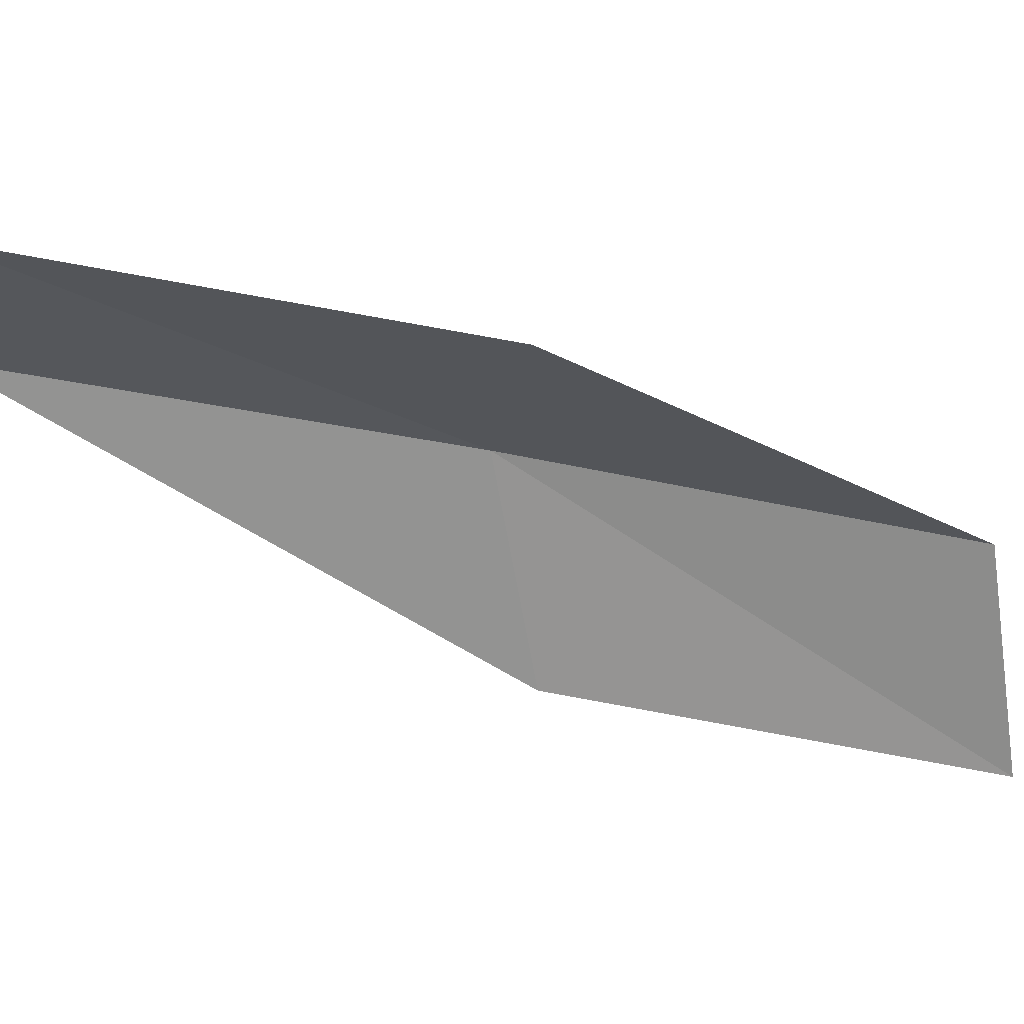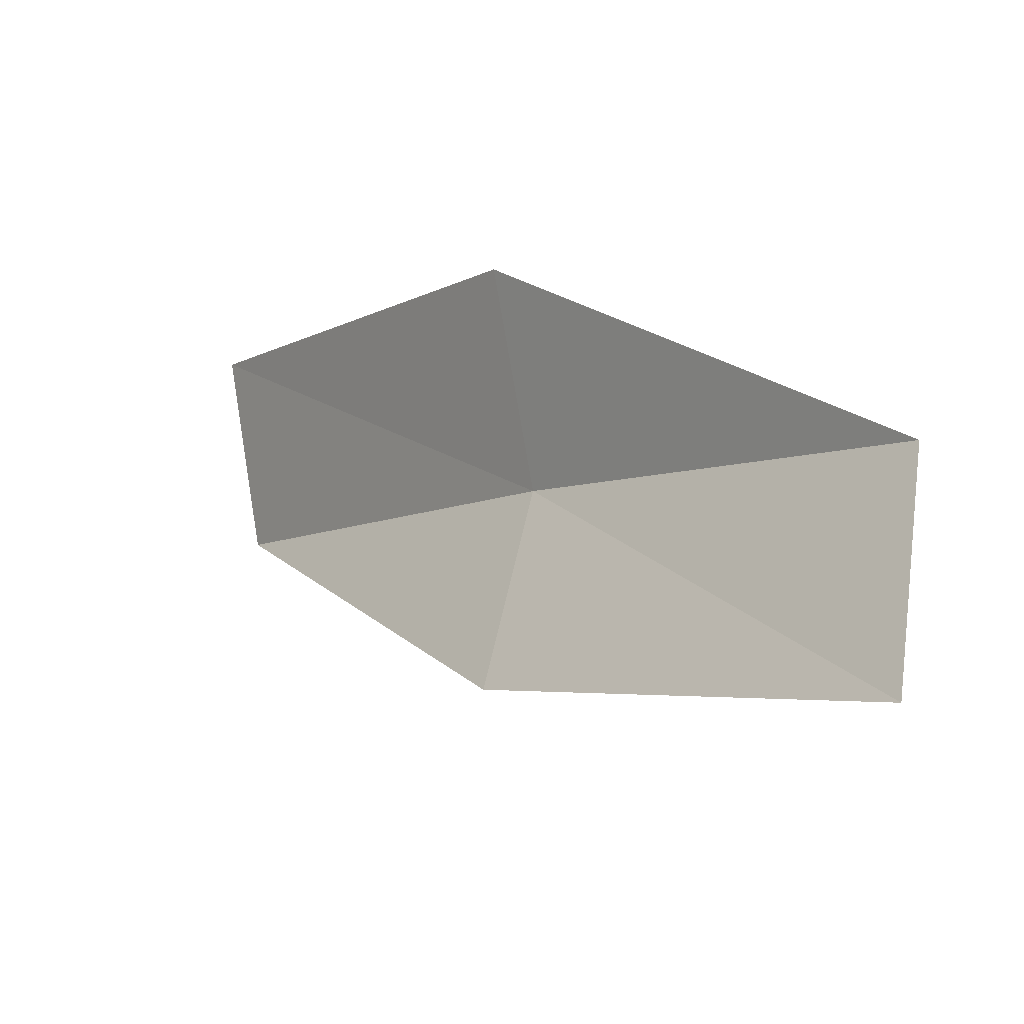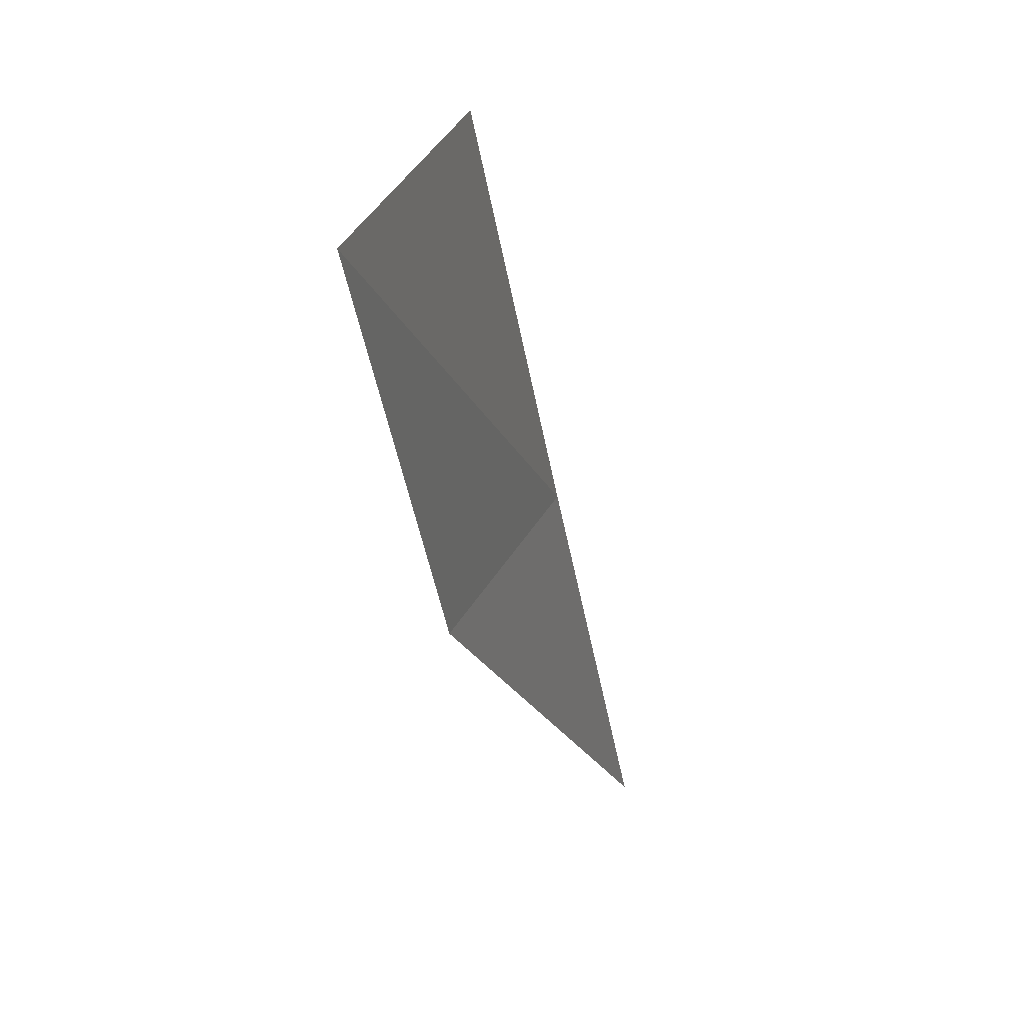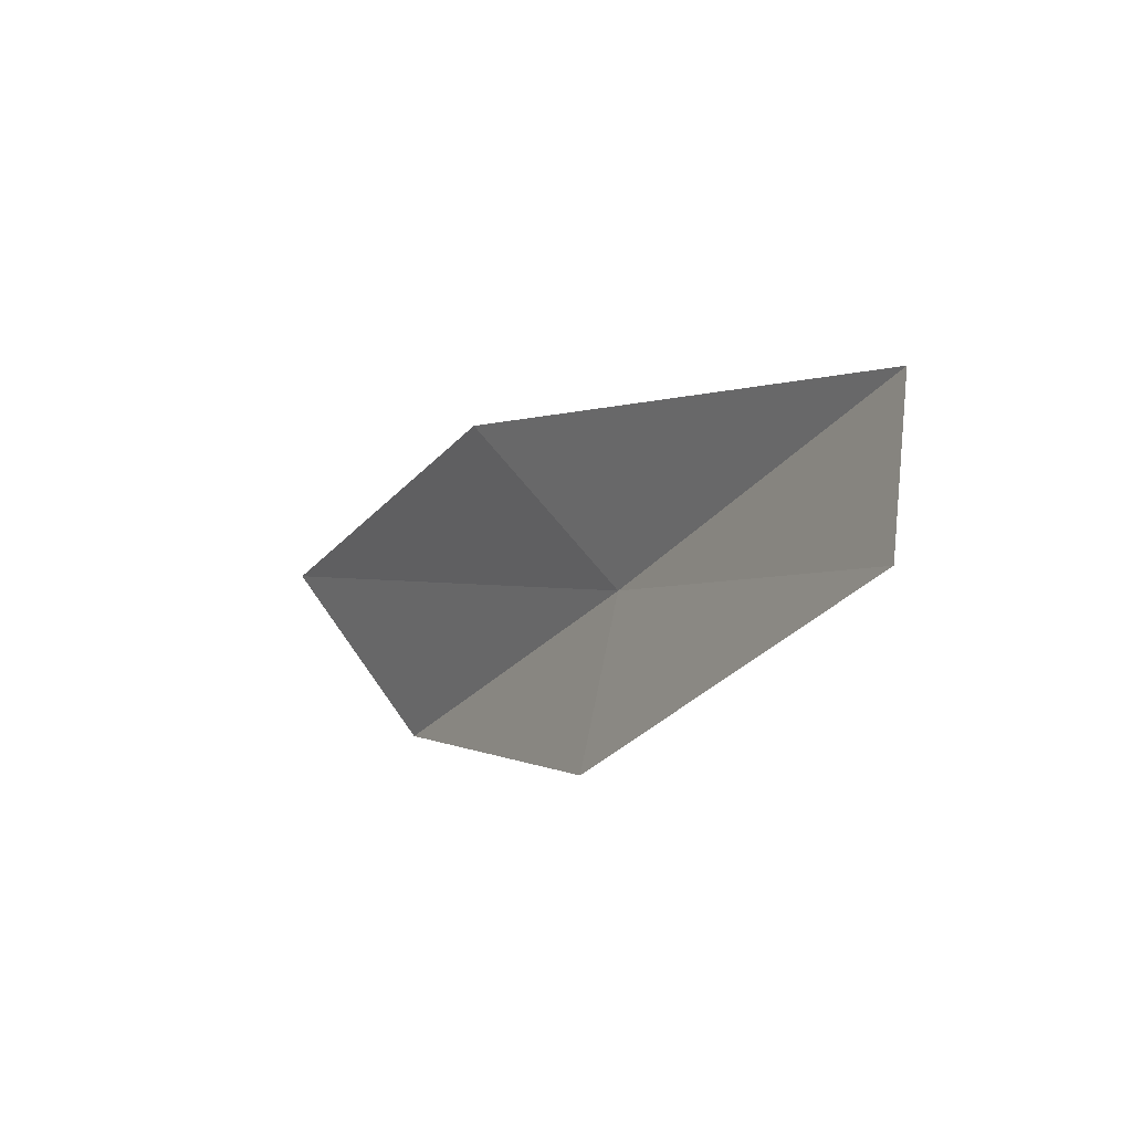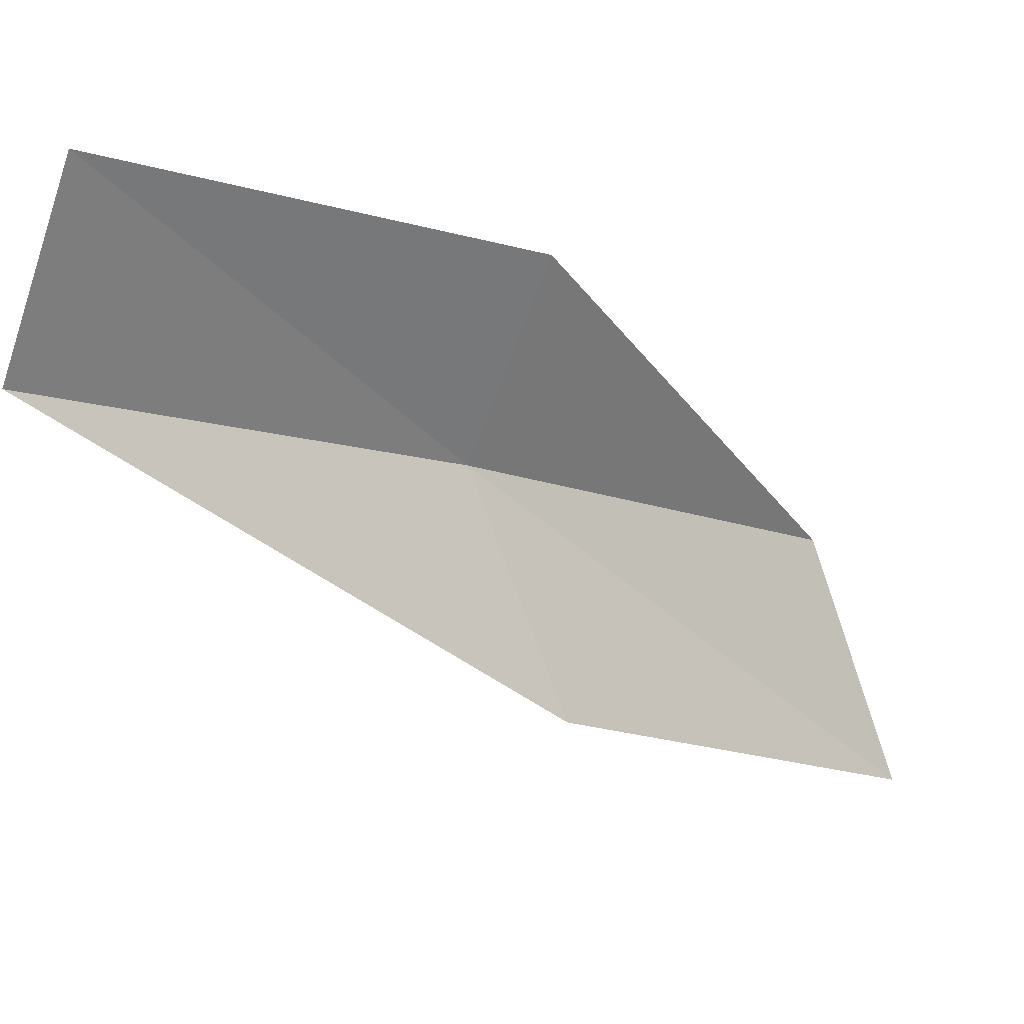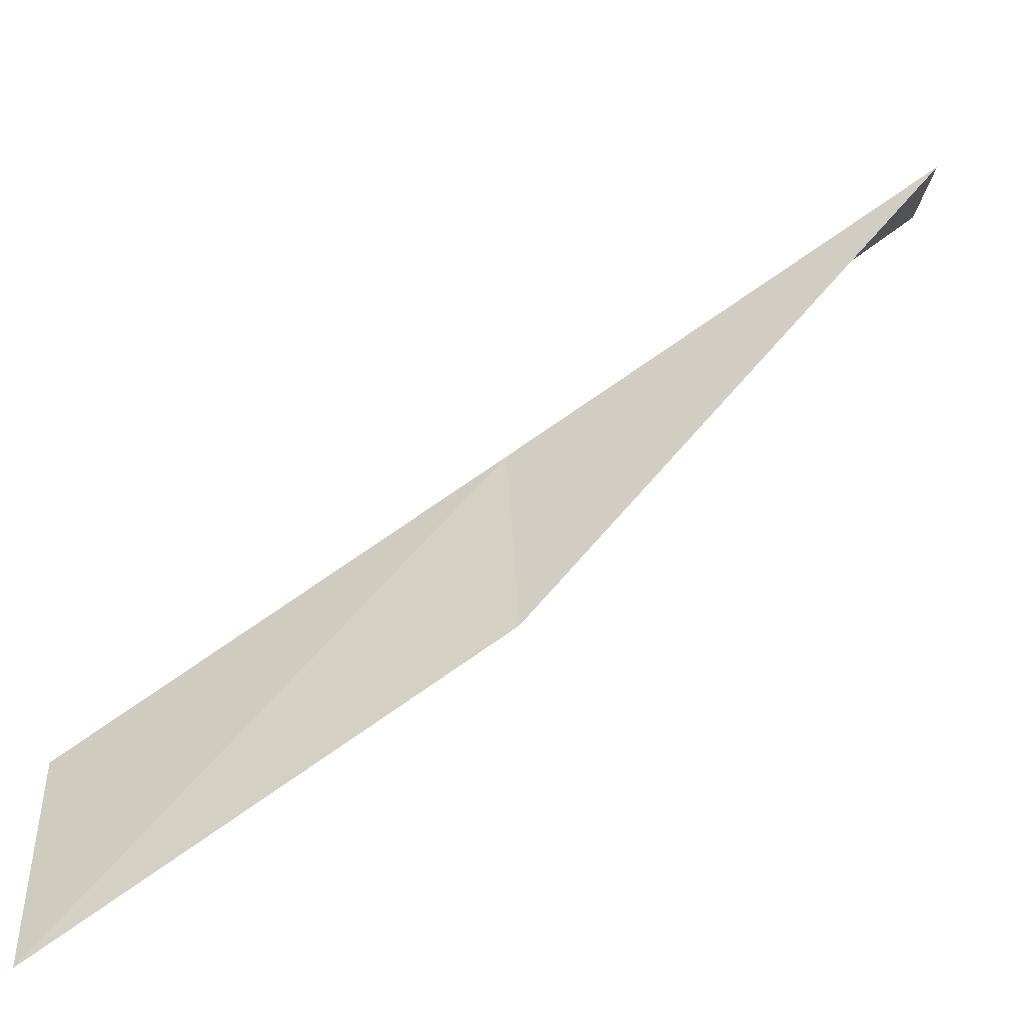
<metadata>
{"format":"obj","ext":"obj","renderer":"f3d","projection":"perspective","resolution":1024,"background":"white","views":[{"elev":45.7,"azim":63.6,"up":"+Y"},{"elev":-25.2,"azim":116.6,"up":"+Y"},{"elev":-53.2,"azim":163.9,"up":"+Y"},{"elev":55.4,"azim":167.6,"up":"+Z"},{"elev":11.1,"azim":22.9,"up":"+Y"},{"elev":-77.4,"azim":-83.4,"up":"+Y"}]}
</metadata>
<code>
v 33.83 6.474 88.06
v 34.86 4.058 88.06
v 31.67 7.696 92.57
v 32.39 9.655 92.57
v 34.68 8.505 88.06
v 36.89 2.462 83.55
v 35.93 5.058 83.55
f 1 3 2
f 1 5 4
f 1 4 3
f 1 6 7
f 1 2 6
f 1 7 5

</code>
